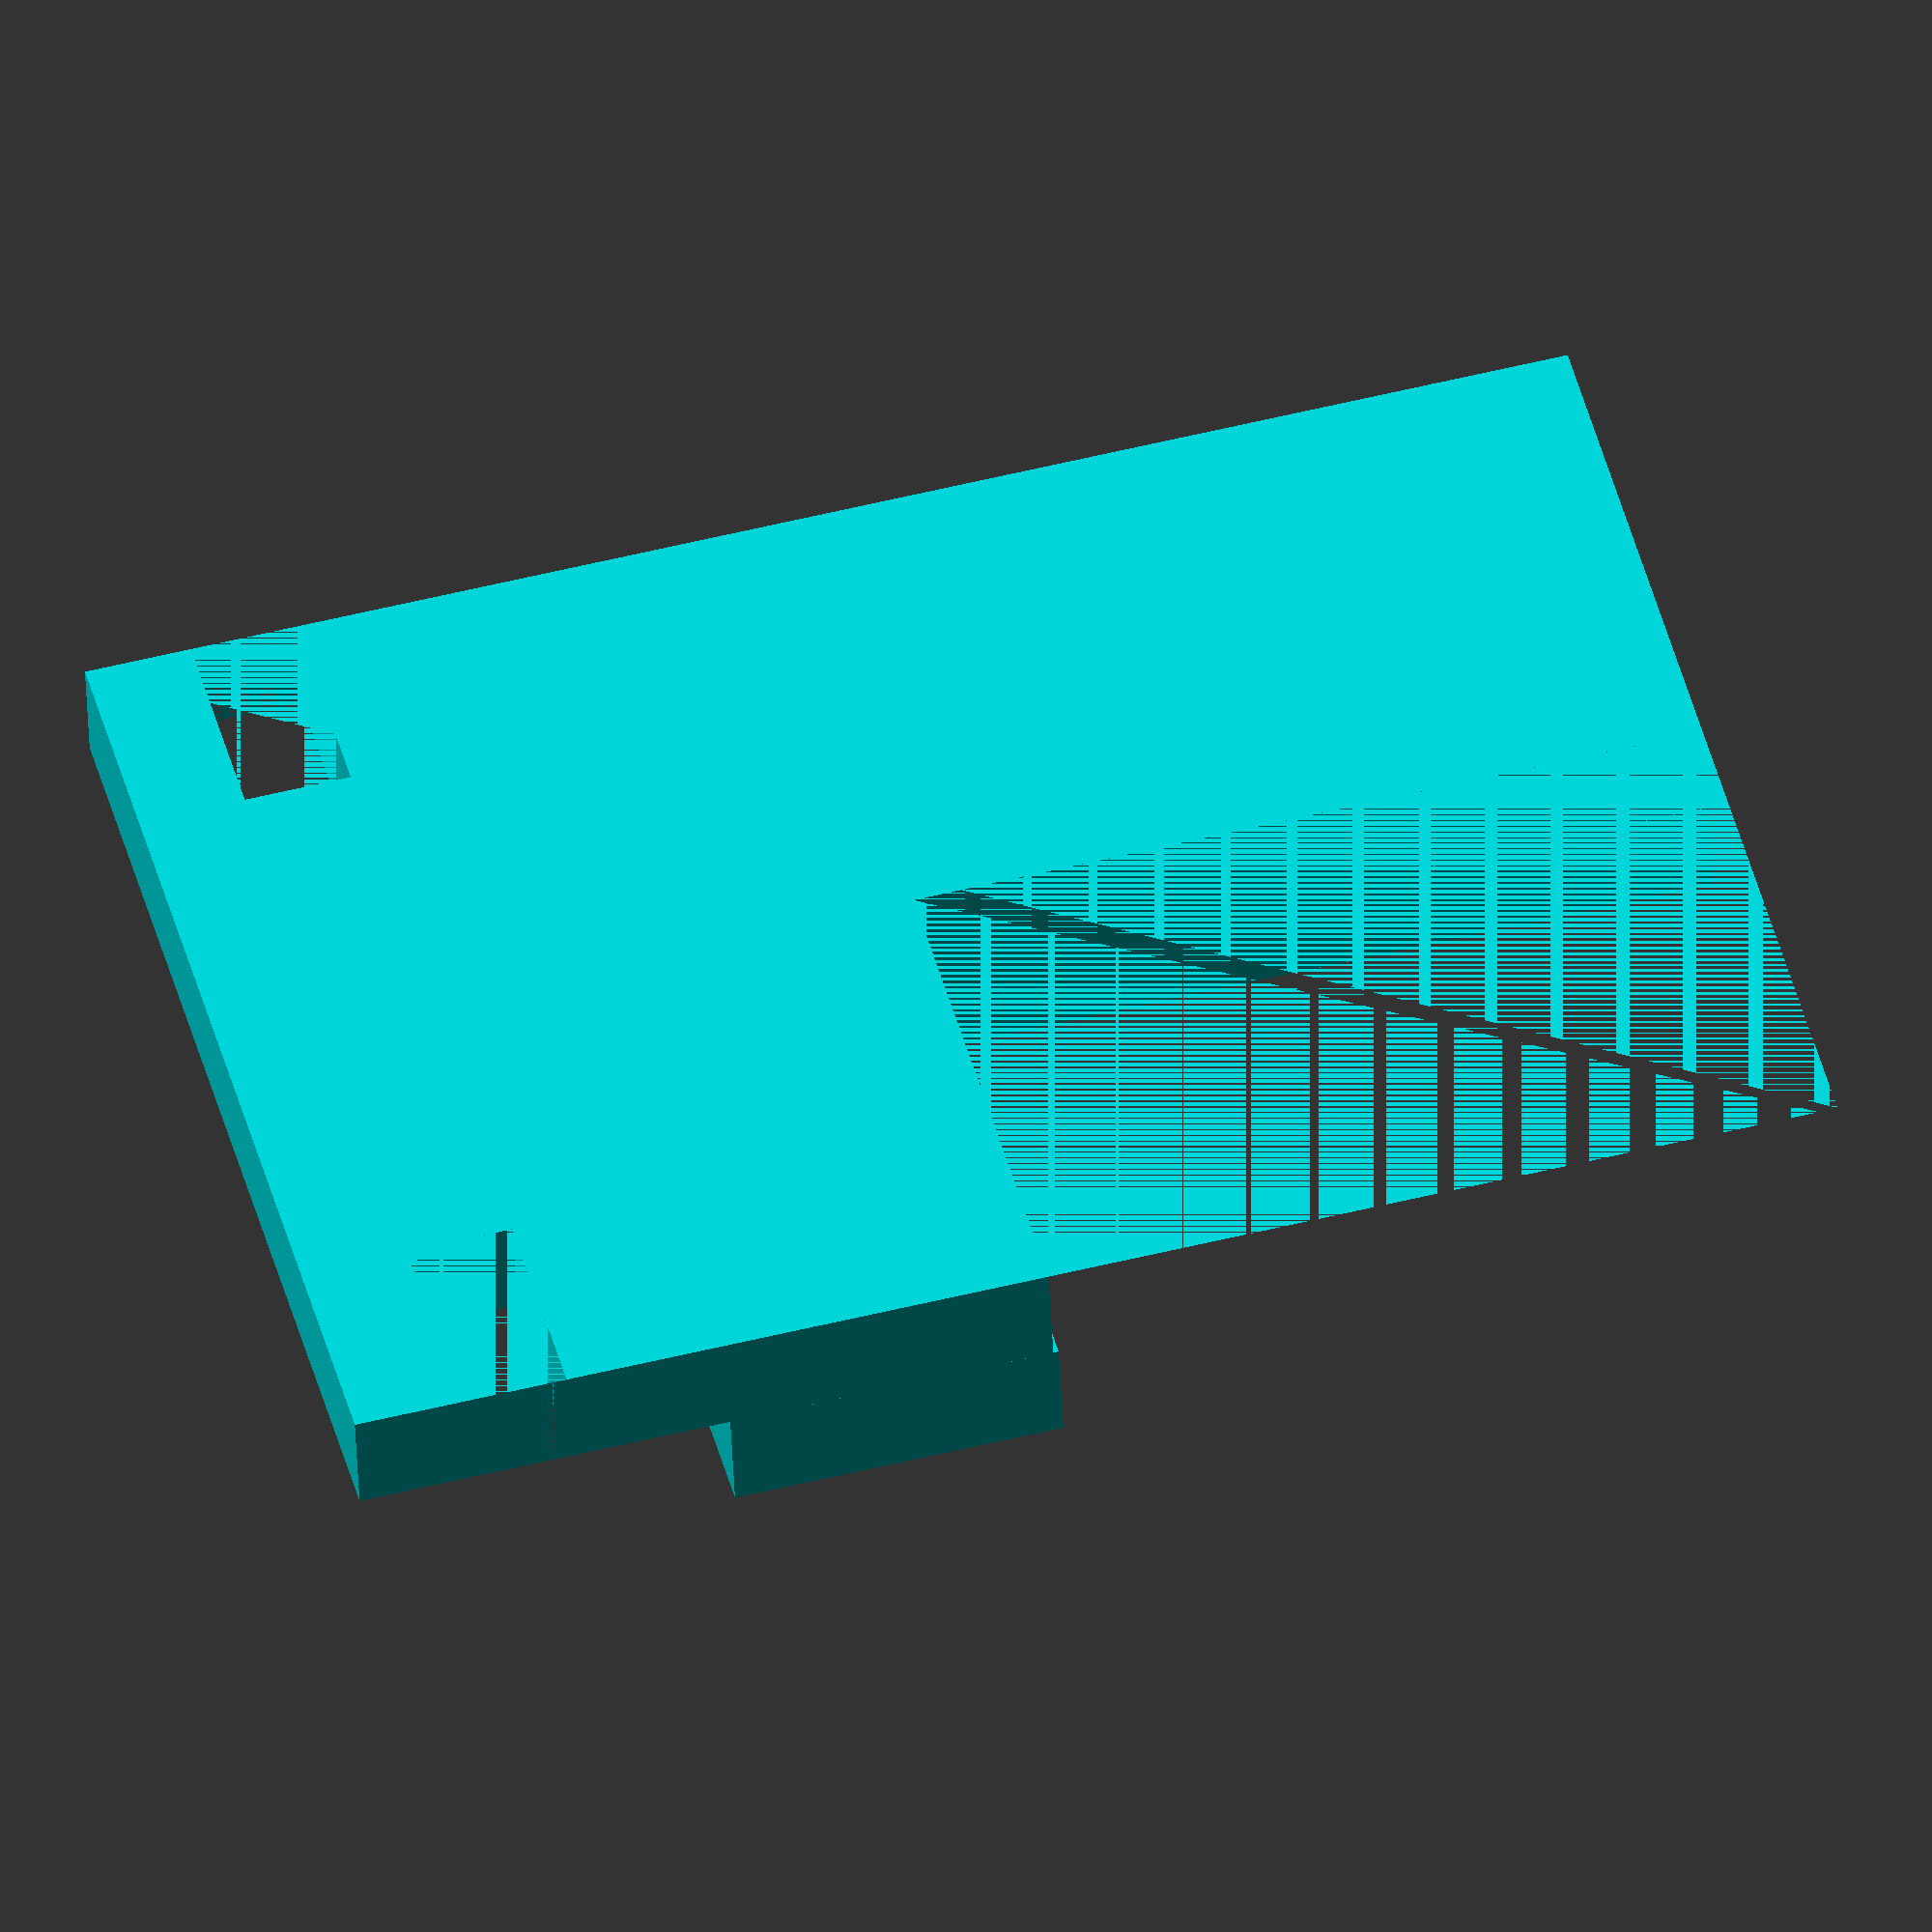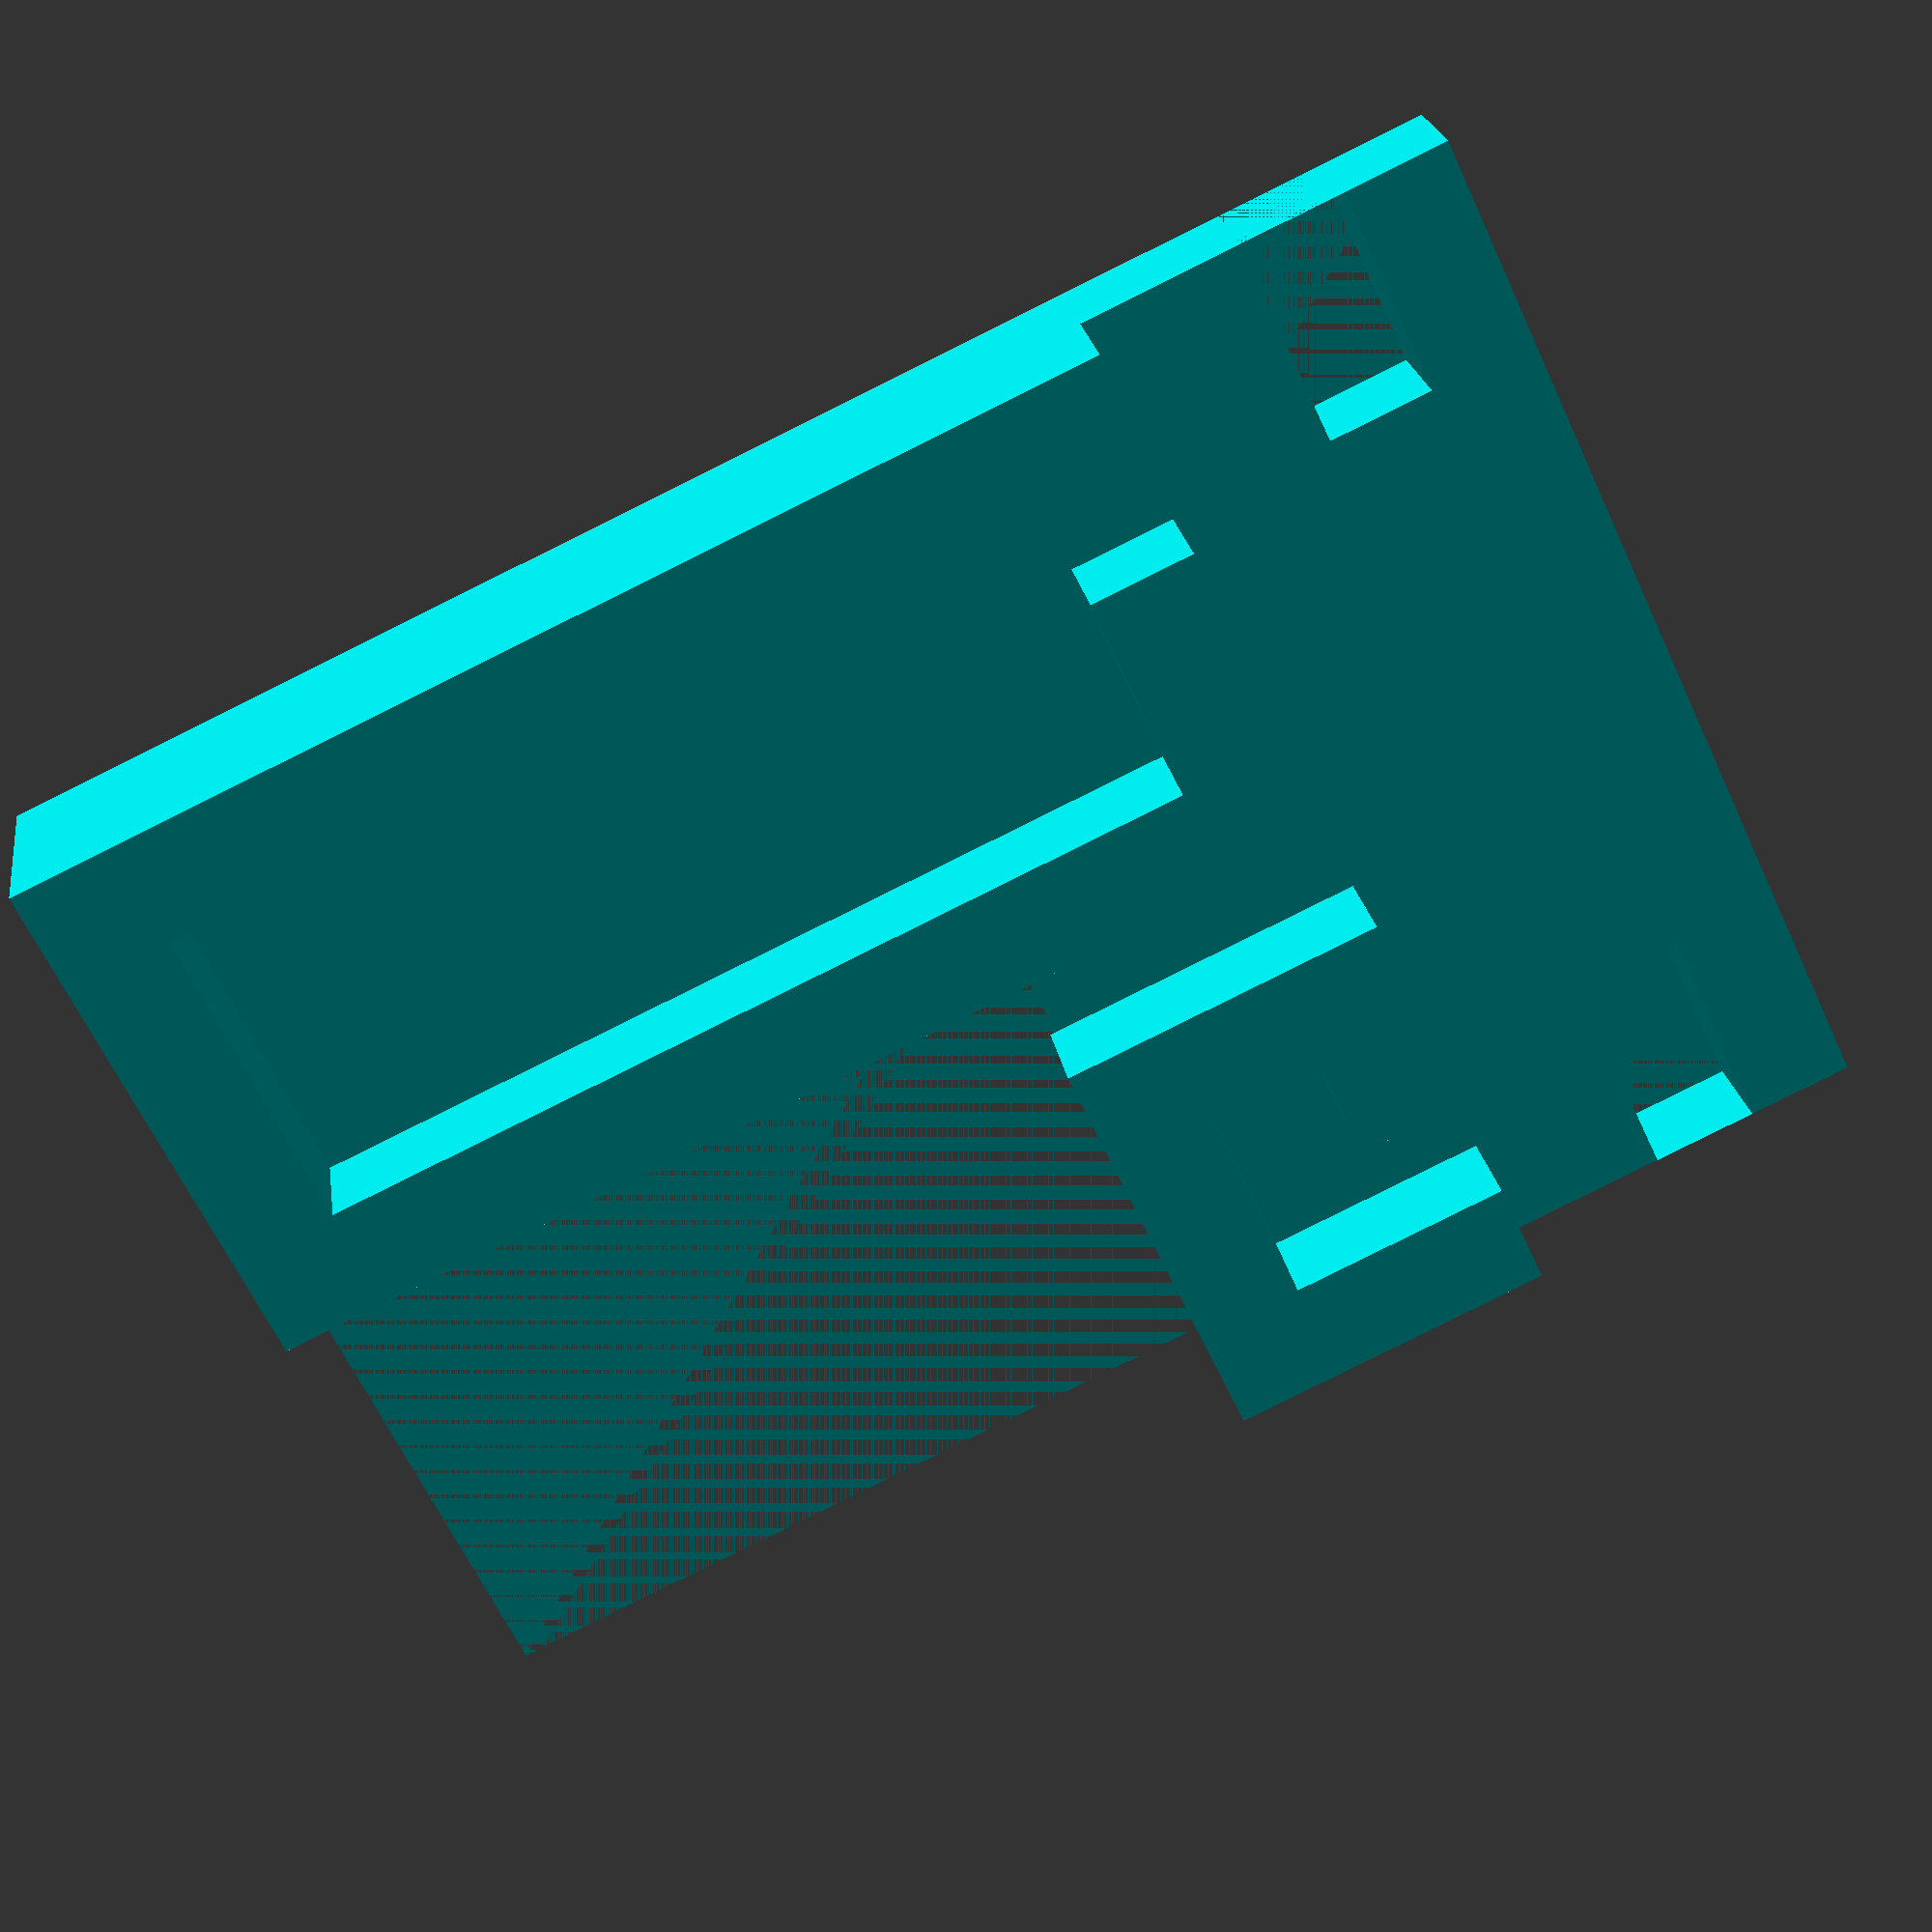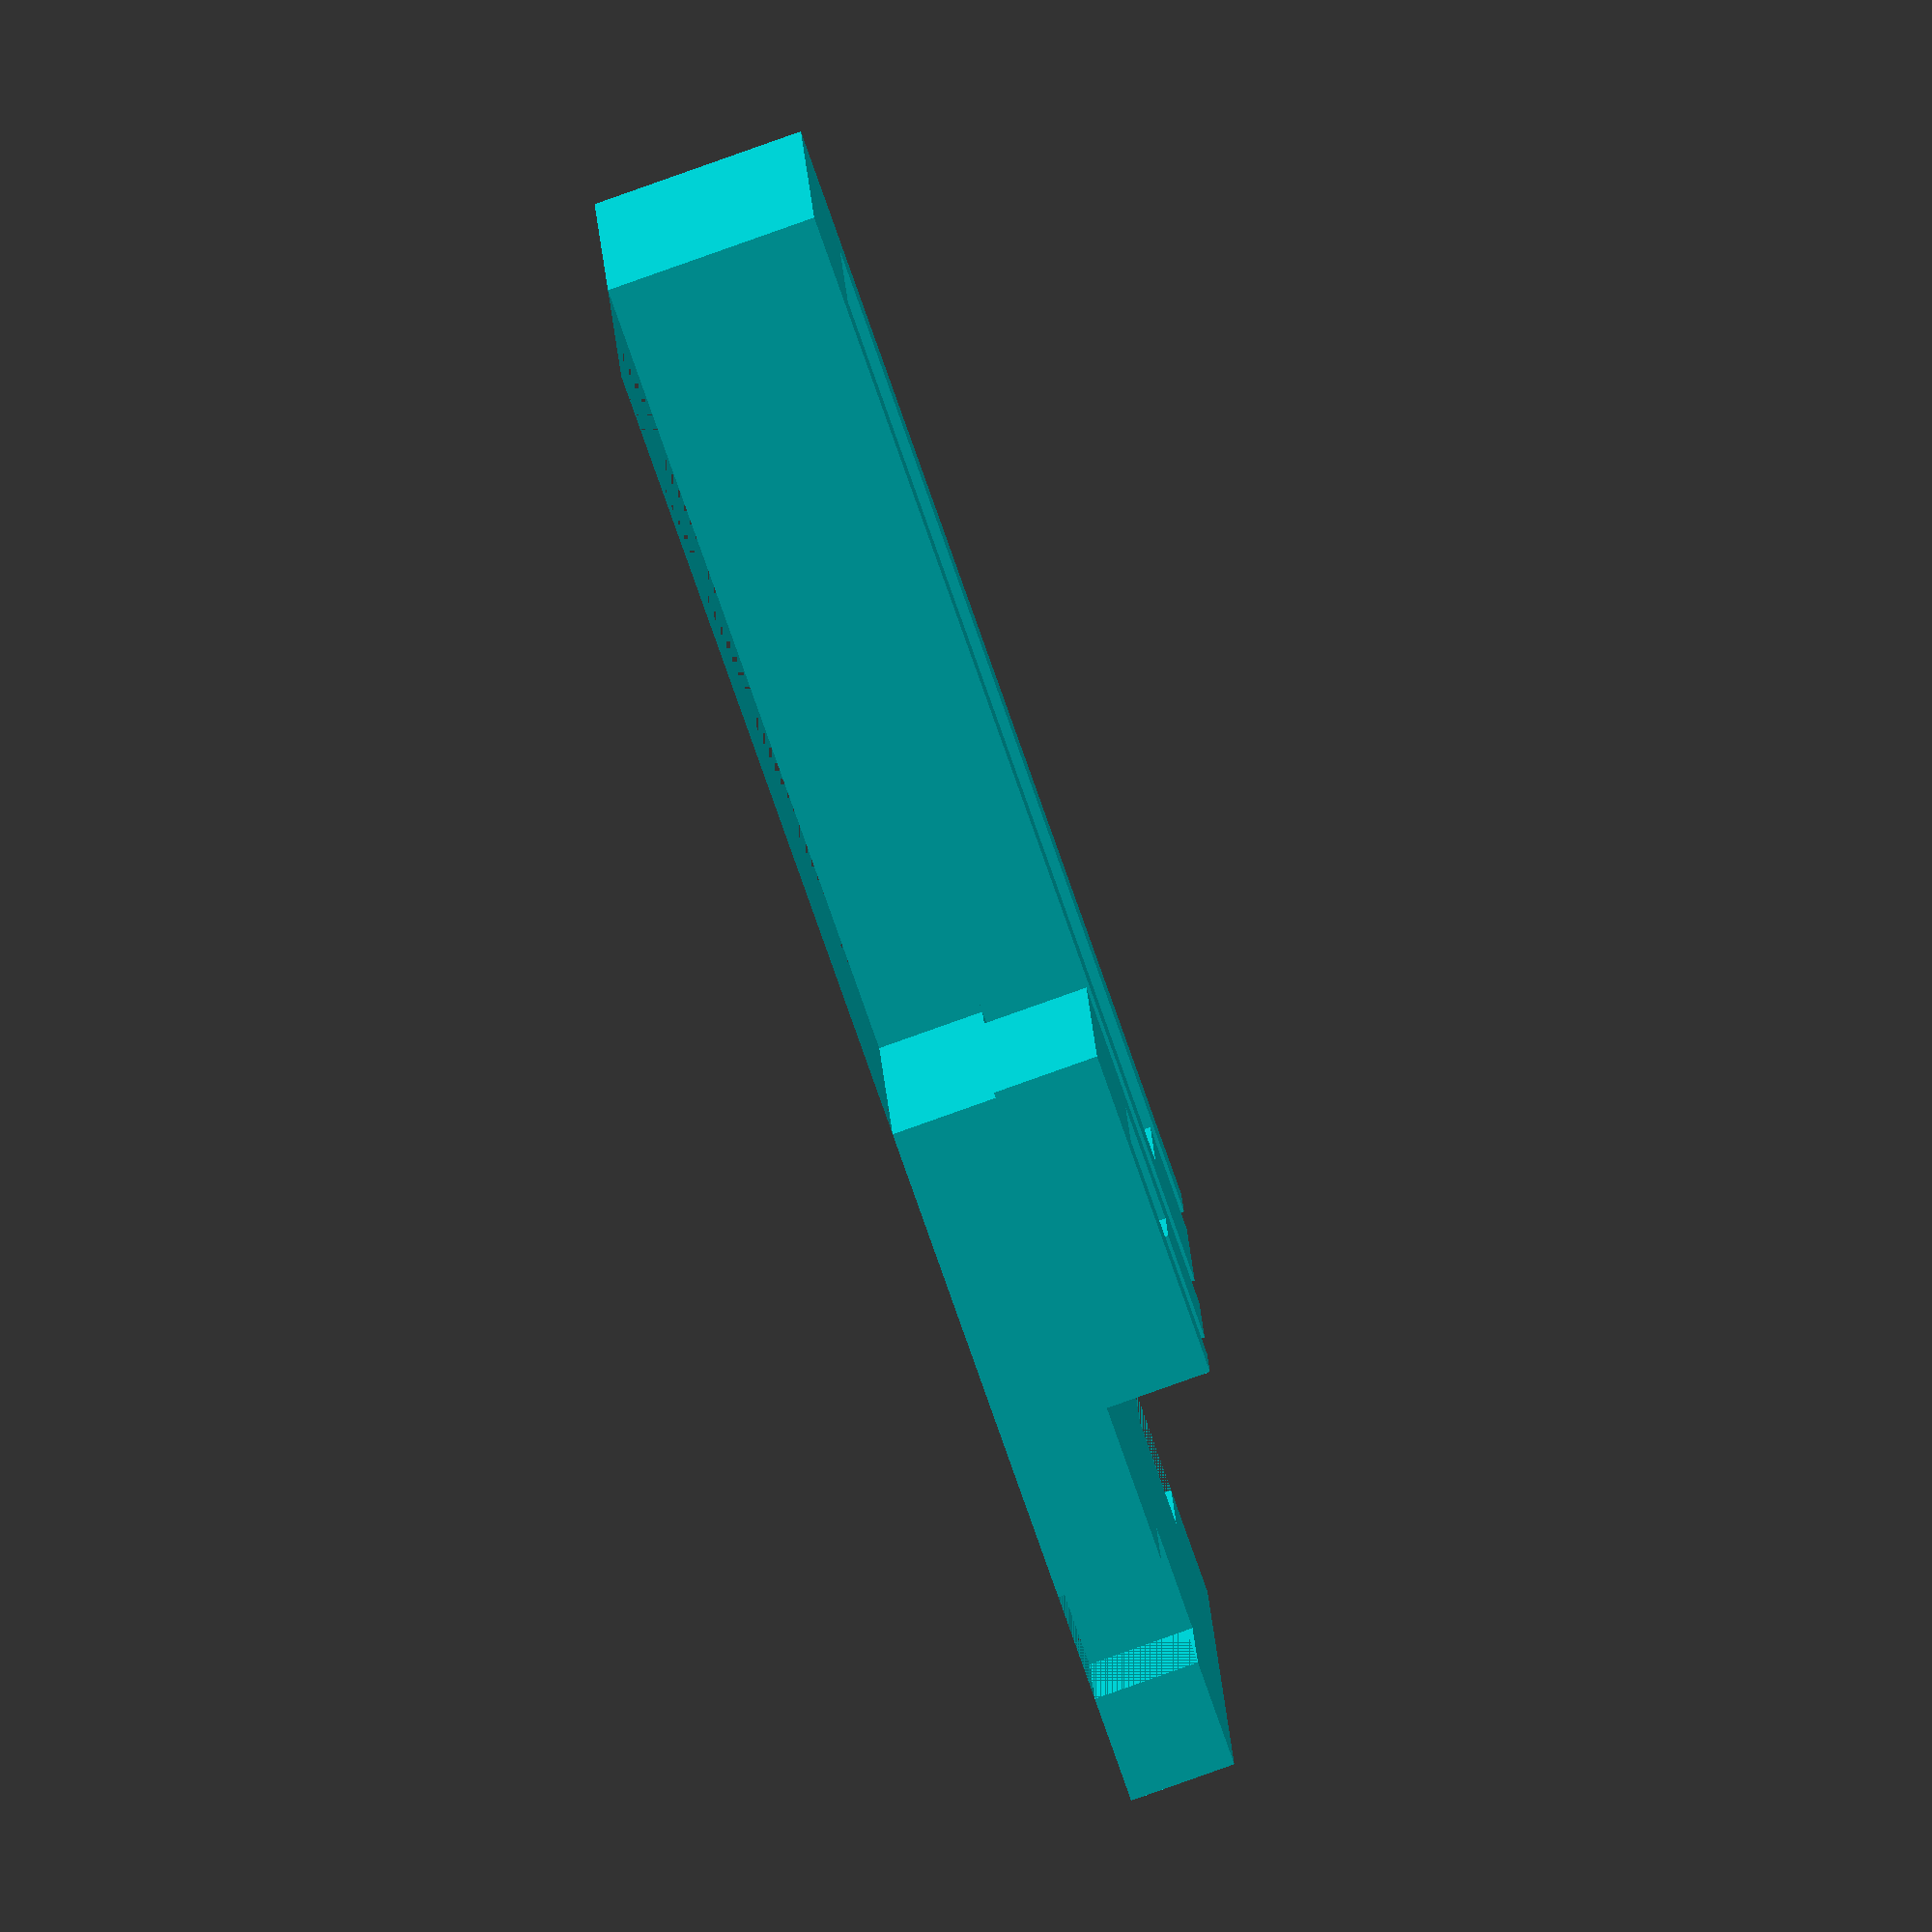
<openscad>
Height = 60;
Width = 15;
Base_sides = 5;

H = Height;
W = Width;
B = Base_sides;

color("DarkTurquoise"){

//base
difference (){
cube ([140, 100, 10]);
translate (v=[10,0,0])
cube ([10,20,11]);
translate (v=[10,80,0])
cube ([10,20,11]);
translate (v=[65.5,50,0])
cube ([80,55,11]);
}
//cord wraps at top

//walls for black box
translate (v=[35.5,0,10])
cube ([94.5,10,10]);
translate (v=[130,0,10])
cube ([10,50,10]);
translate (v=[35.5,40,10])
cube ([94.5,10,10]);
translate (v=[35.5,20,10])
cube ([10,20,10]);

//walls for computer plug
translate (v=[35,60,10])
cube ([21,10,10]);
translate (v=[56,60,10])
cube ([10,40,10]);
translate (v=[35,90,10])
cube ([21,10,10]);
translate (v=[35,70,10])
cube ([10,10,10]);
}
</openscad>
<views>
elev=44.1 azim=194.3 roll=182.5 proj=o view=solid
elev=157.2 azim=334.9 roll=188.3 proj=p view=wireframe
elev=84.9 azim=175.8 roll=289.5 proj=o view=wireframe
</views>
